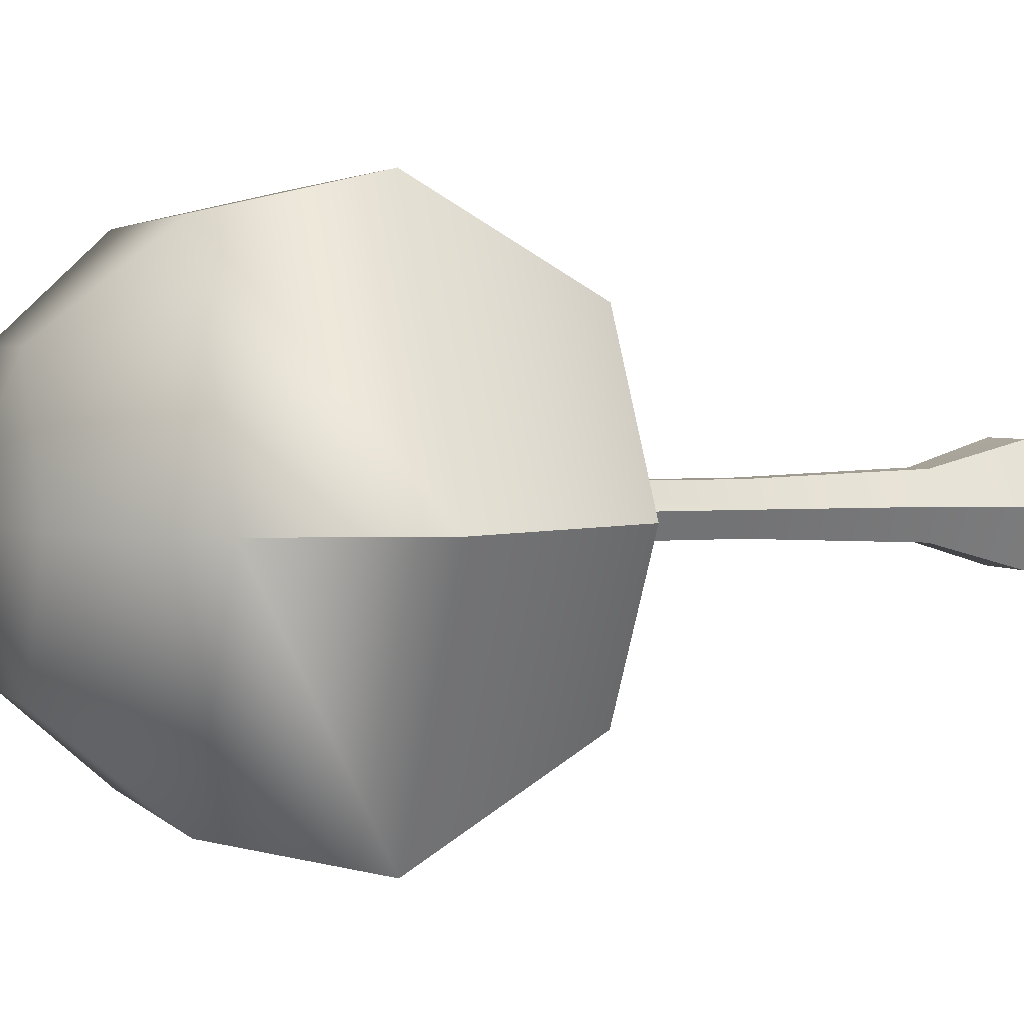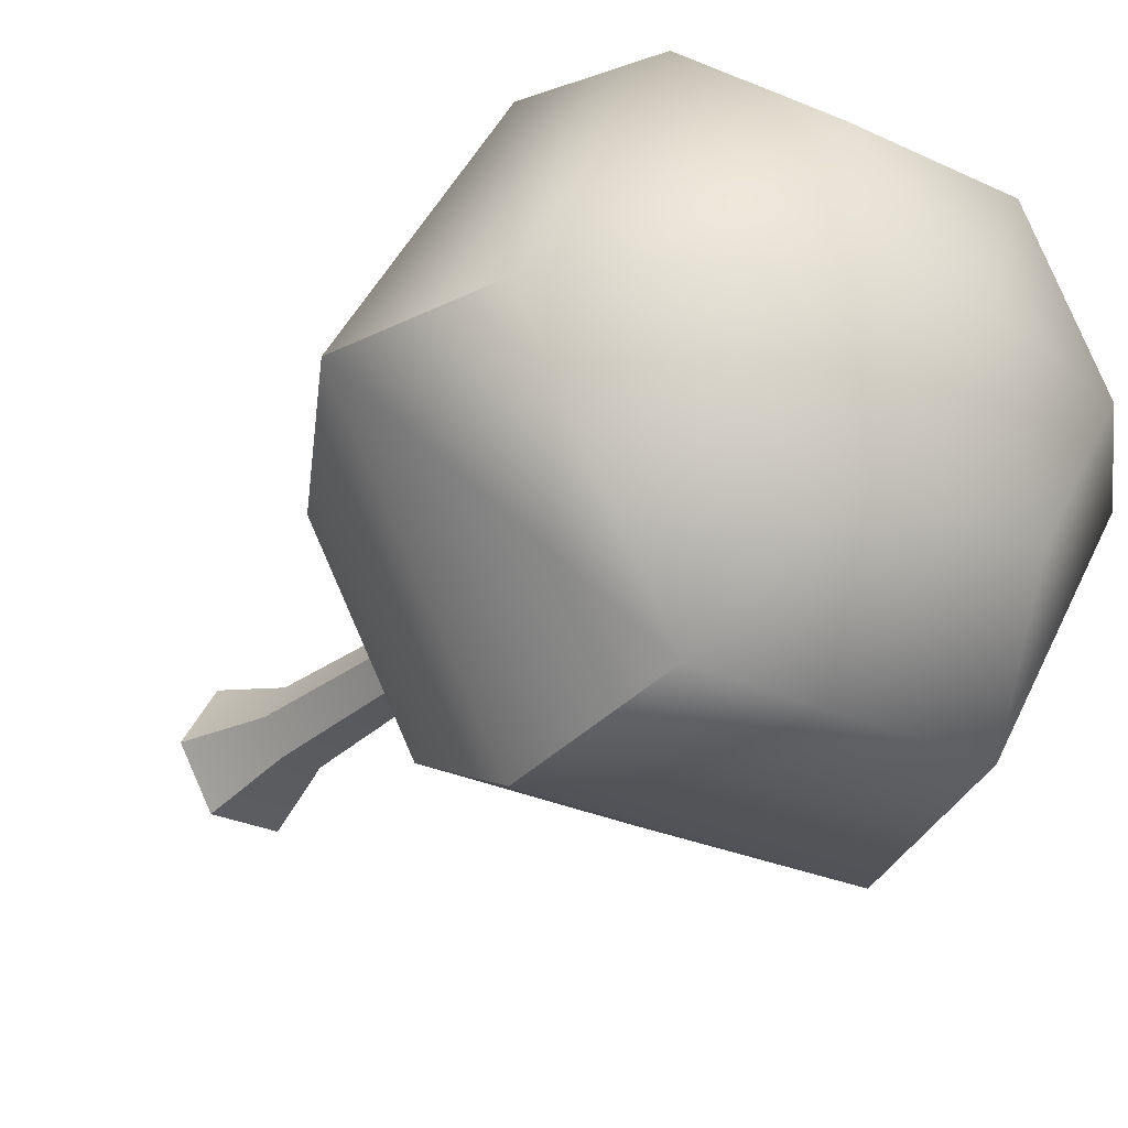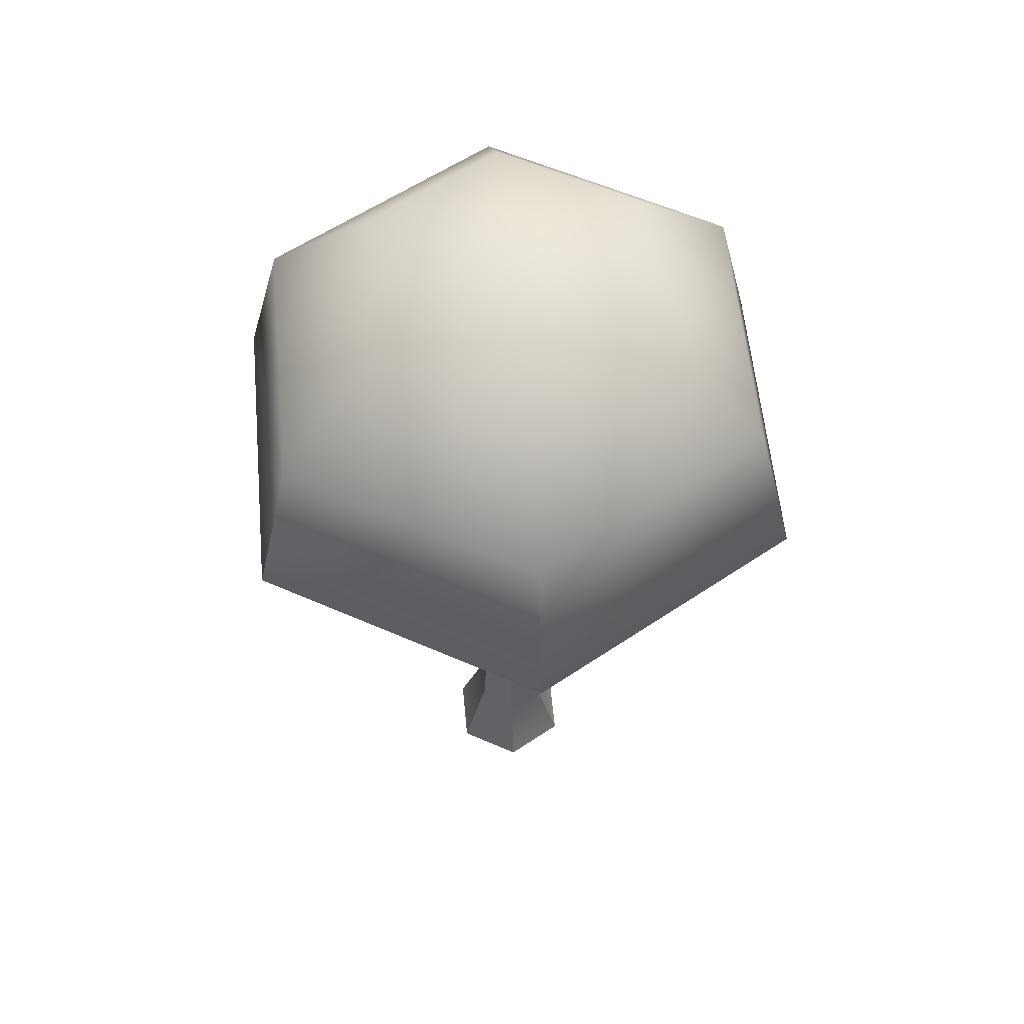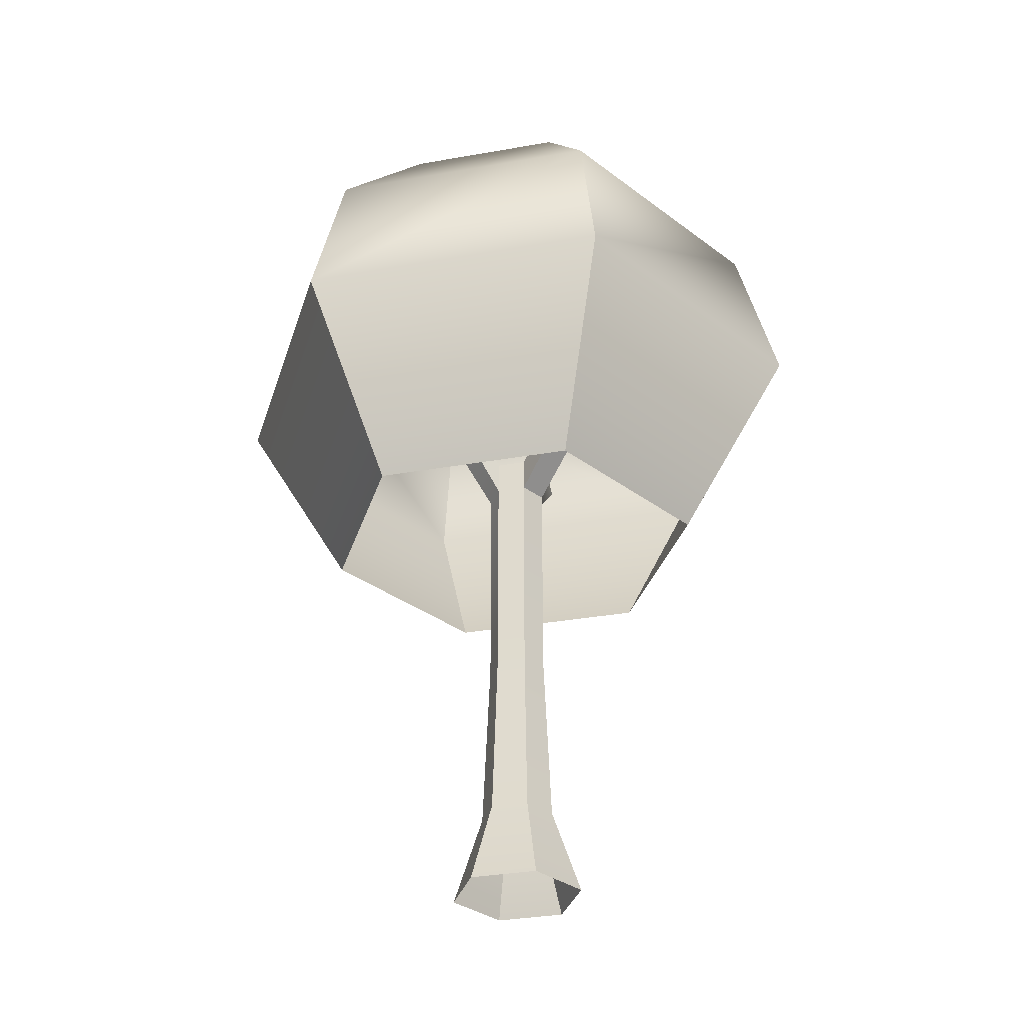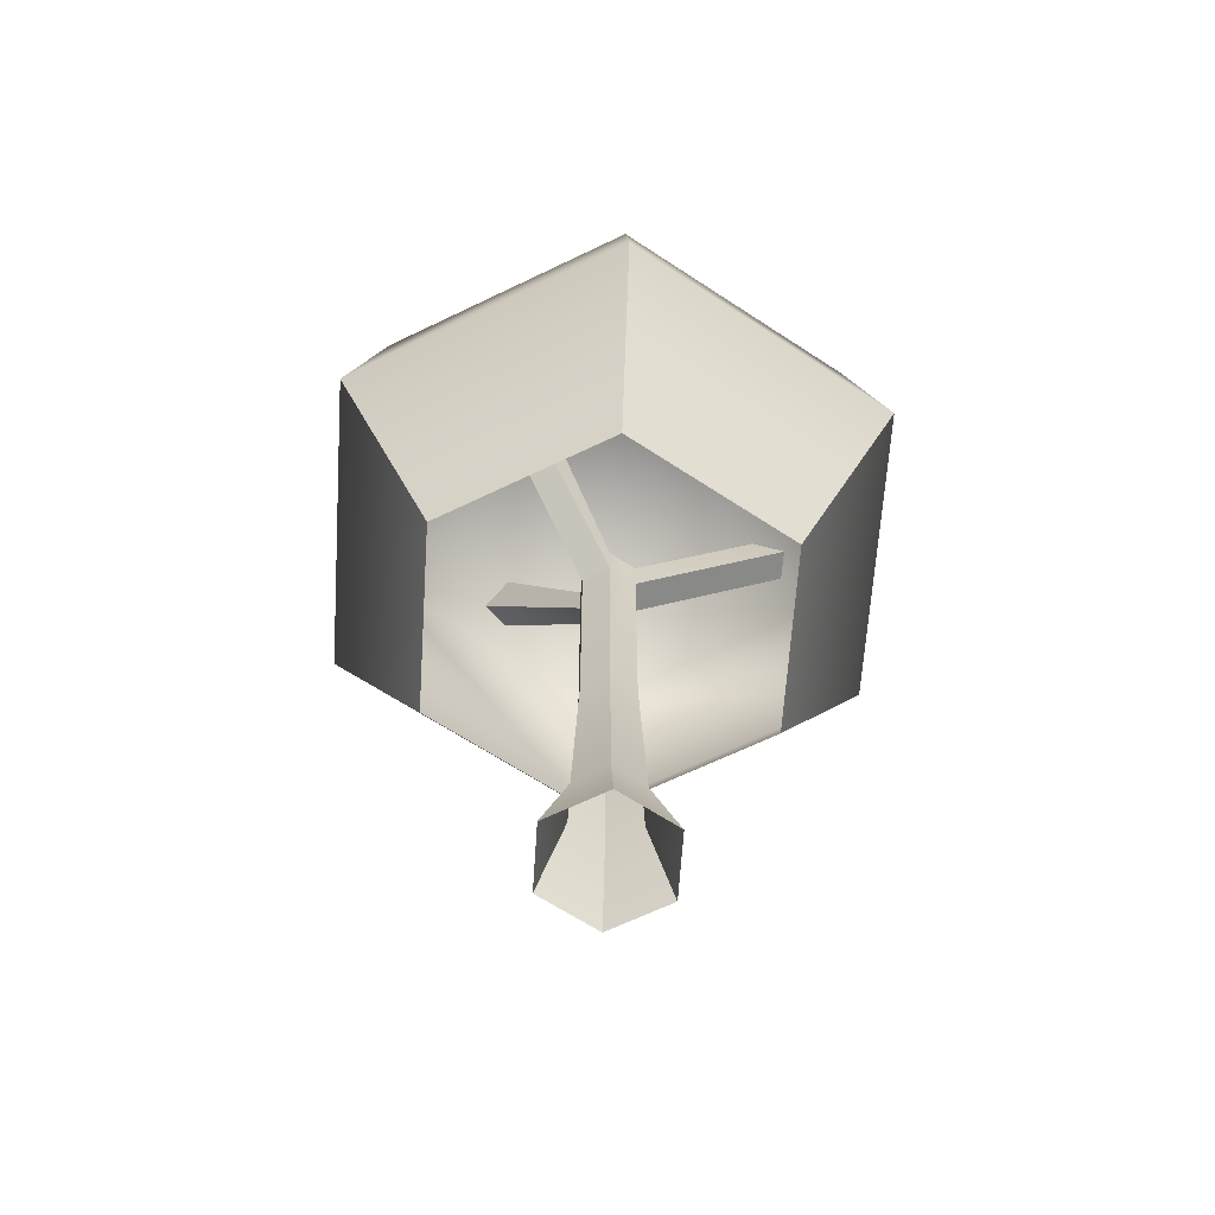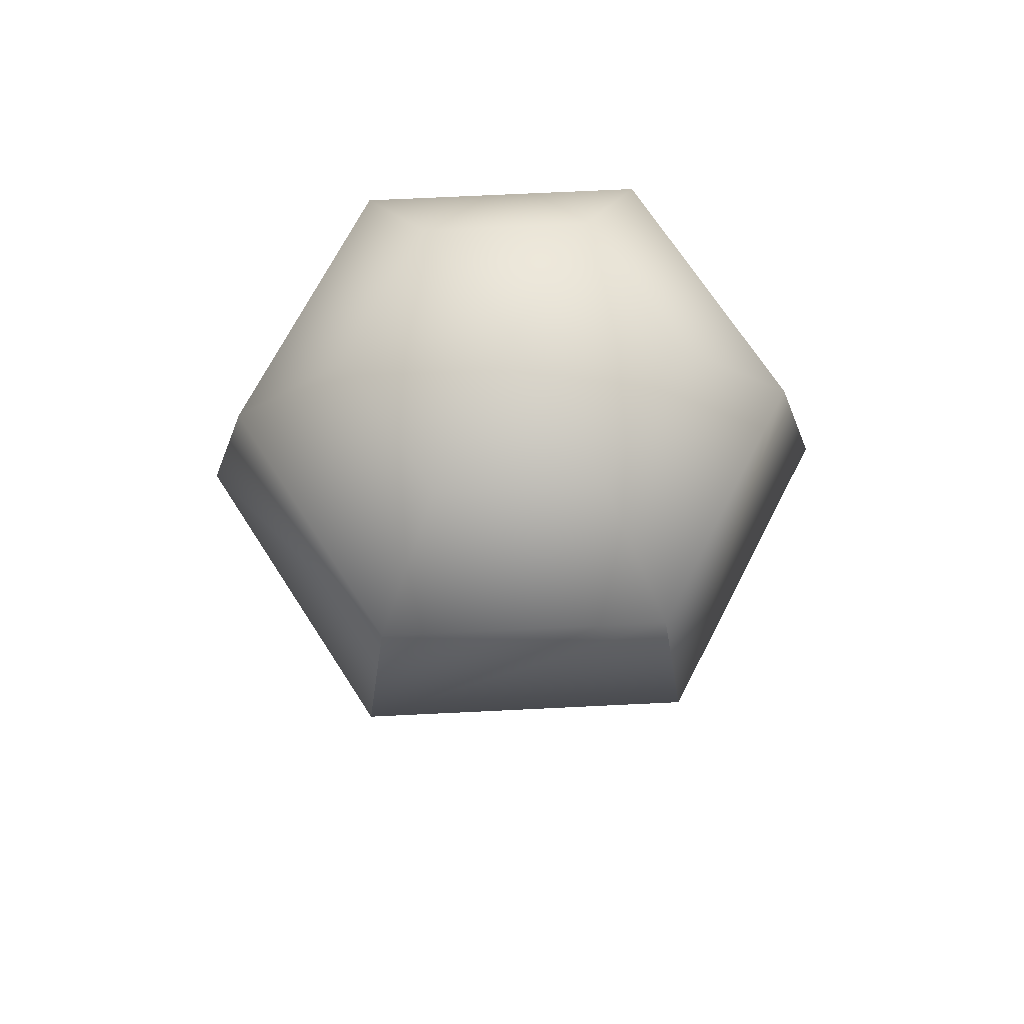
<metadata>
{"format":"obj","ext":"obj","renderer":"f3d","projection":"perspective","resolution":1024,"background":"white","views":[{"elev":2.9,"azim":-110.2,"up":"+Z"},{"elev":-26.8,"azim":143.4,"up":"+Z"},{"elev":56.9,"azim":-35.3,"up":"+Y"},{"elev":-33.0,"azim":-166.2,"up":"+Y"},{"elev":-63.8,"azim":-93.8,"up":"+Y"},{"elev":69.4,"azim":117.2,"up":"+Y"}]}
</metadata>
<code>
g mesh01
v 13.39 1.098 -2e-05
v 7.668 18.13 -2e-05
v 6.164 52.21 -2e-05
v 6.164 94.31 -2e-05
v 6.164 101 -2e-05
v 6.917 1.098 -11.22
v 4.055 18.13 -6.259
v 3.303 52.21 -4.957
v 3.303 94.31 -4.957
v 3.303 101 -4.957
v -6.035 1.098 -11.22
v -3.173 18.13 -6.259
v -2.421 52.21 -4.957
v -2.421 94.31 -4.957
v -2.421 101 -4.957
v -12.51 1.098 -2e-05
v -6.787 18.13 -2e-05
v -5.283 52.21 -2e-05
v -5.283 94.31 -2e-05
v -5.283 101 -2e-05
v -6.035 1.098 11.22
v -3.173 18.13 6.259
v -2.421 52.21 4.957
v -2.421 94.31 4.957
v -2.421 101 4.957
v 6.917 1.098 11.22
v 4.055 18.13 6.259
v 3.303 52.21 4.957
v 3.303 94.31 4.957
v 3.303 101 4.957
v 21.8 121.9 -19.22
v 17.54 124.6 -14.88
v 17.92 122.5 -23.39
v 13.67 125.2 -19.05
v 0.05371 118.1 34.53
v 0.05371 120.8 28.47
v 5.766 117.7 34.38
v 5.766 120.5 28.32
v -22.46 116.8 -20.76
v -18.11 118.2 -15.94
v -26.71 116.8 -16.93
v -22.36 118.2 -12.11
v 40.28 82.3 -3e-05
v 62.68 120.9 -3e-05
v 54.48 151.5 -3e-05
v 32.08 173.9 -3e-05
v 1.487 182.1 -3e-05
v 20.89 82.3 -33.6
v 32.08 120.9 -52.99
v 27.98 151.5 -45.89
v 16.78 173.9 -26.5
v -17.91 82.3 -33.6
v -29.11 120.9 -52.99
v -25.01 151.5 -45.89
v -13.81 173.9 -26.5
v -37.31 82.3 -3e-05
v -59.7 120.9 -3e-05
v -51.51 151.5 -3e-05
v -29.11 173.9 -3e-05
v -17.91 82.3 33.6
v -29.11 120.9 52.99
v -25.01 151.5 45.89
v -13.81 173.9 26.5
v 20.89 82.3 33.6
v 32.08 120.9 52.99
v 27.98 151.5 45.89
v 16.78 173.9 26.5
f 7 2 1 6
f 8 3 2 7
f 9 4 3 8
f 12 7 6 11
f 13 8 7 12
f 14 9 8 13
f 15 10 9 14
f 17 12 11 16
f 18 13 12 17
f 19 14 13 18
f 22 17 16 21
f 23 18 17 22
f 24 19 18 23
f 25 20 19 24
f 27 22 21 26
f 28 23 22 27
f 29 24 23 28
f 2 27 26 1
f 3 28 27 2
f 4 29 28 3
f 5 30 29 4
f 33 31 4 9
f 31 32 5 4
f 32 34 10 5
f 34 33 9 10
f 34 32 31 33
f 37 35 24 29
f 35 36 25 24
f 36 38 30 25
f 38 37 29 30
f 38 36 35 37
f 41 39 14 19
f 39 40 15 14
f 40 42 20 15
f 42 41 19 20
f 42 40 39 41
f 49 44 43 48
f 53 49 48 52
f 57 53 52 56
f 61 57 56 60
f 65 61 60 64
f 44 65 64 43
f 50 45 44 49
f 54 50 49 53
f 58 54 53 57
f 62 58 57 61
f 66 62 61 65
f 45 66 65 44
f 51 46 45 50
f 55 51 50 54
f 59 55 54 58
f 63 59 58 62
f 67 63 62 66
f 46 67 66 45
f 47 46 51
f 47 51 55
f 47 55 59
f 47 59 63
f 47 63 67
f 47 67 46

</code>
